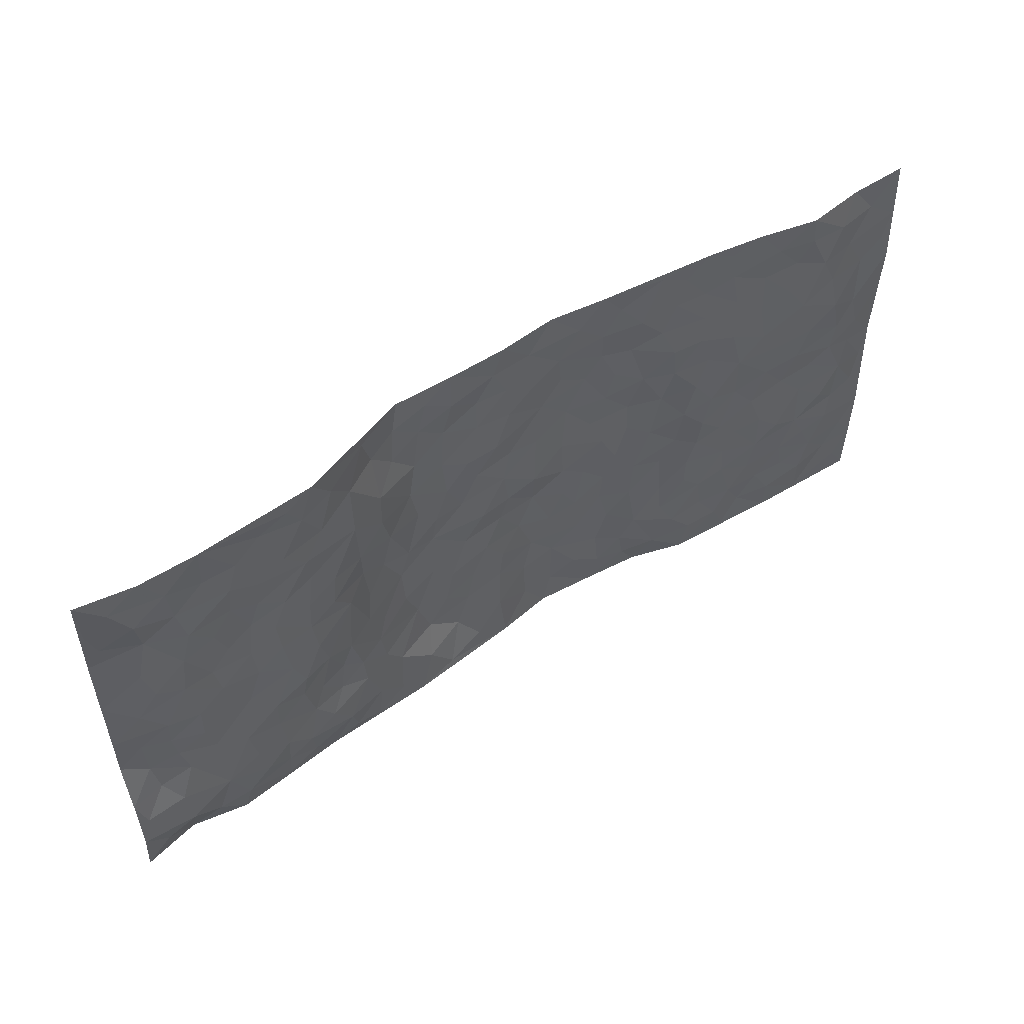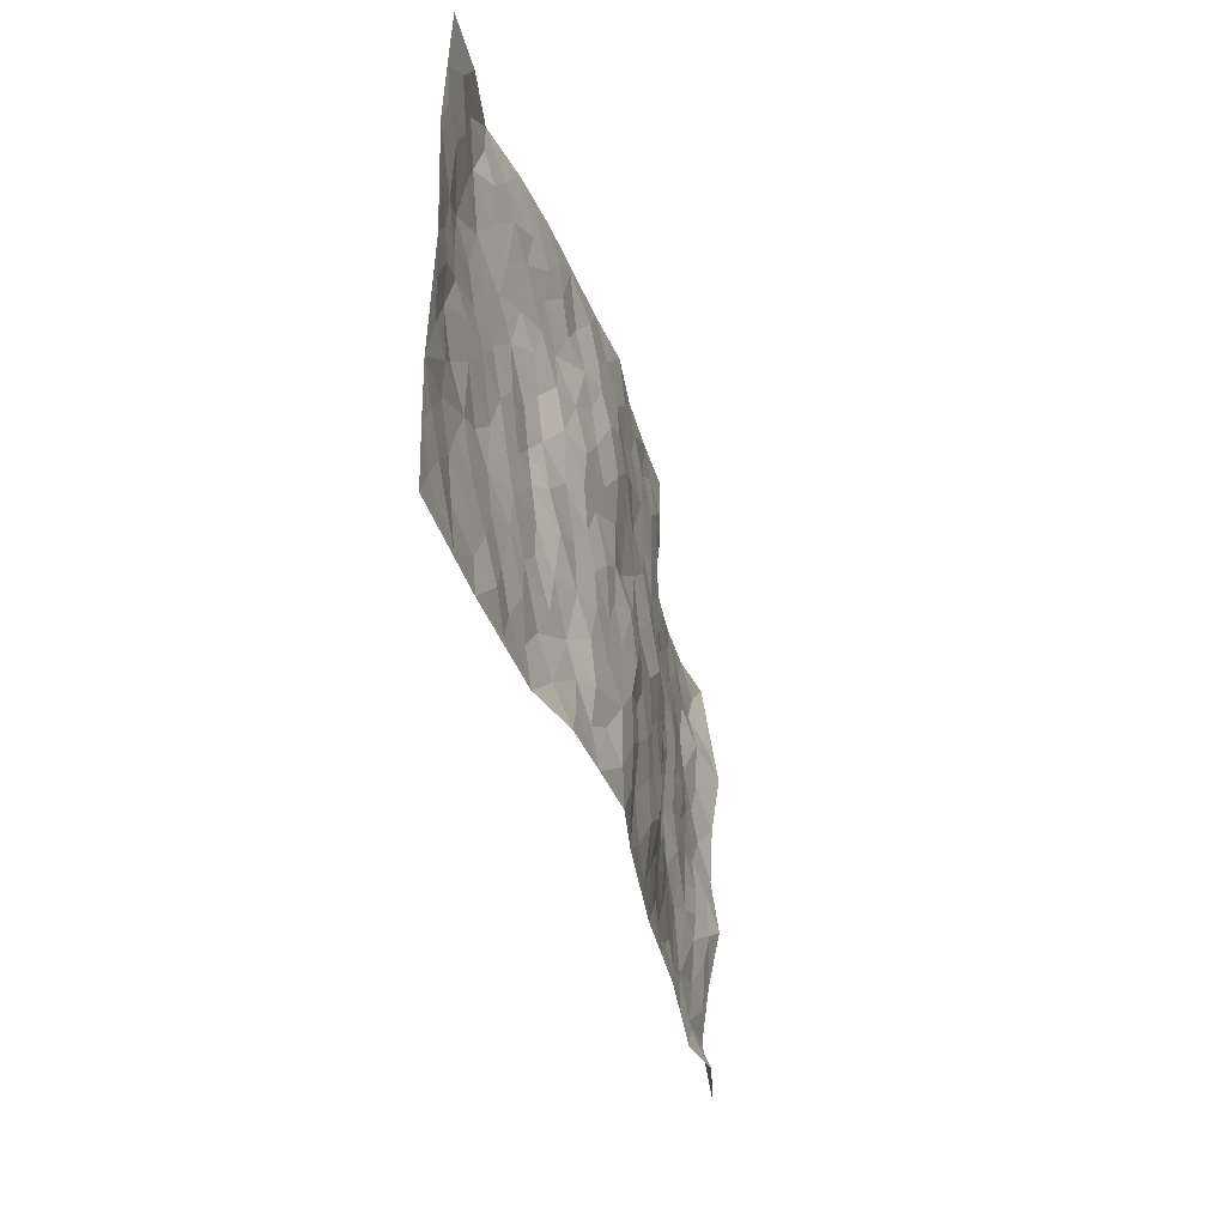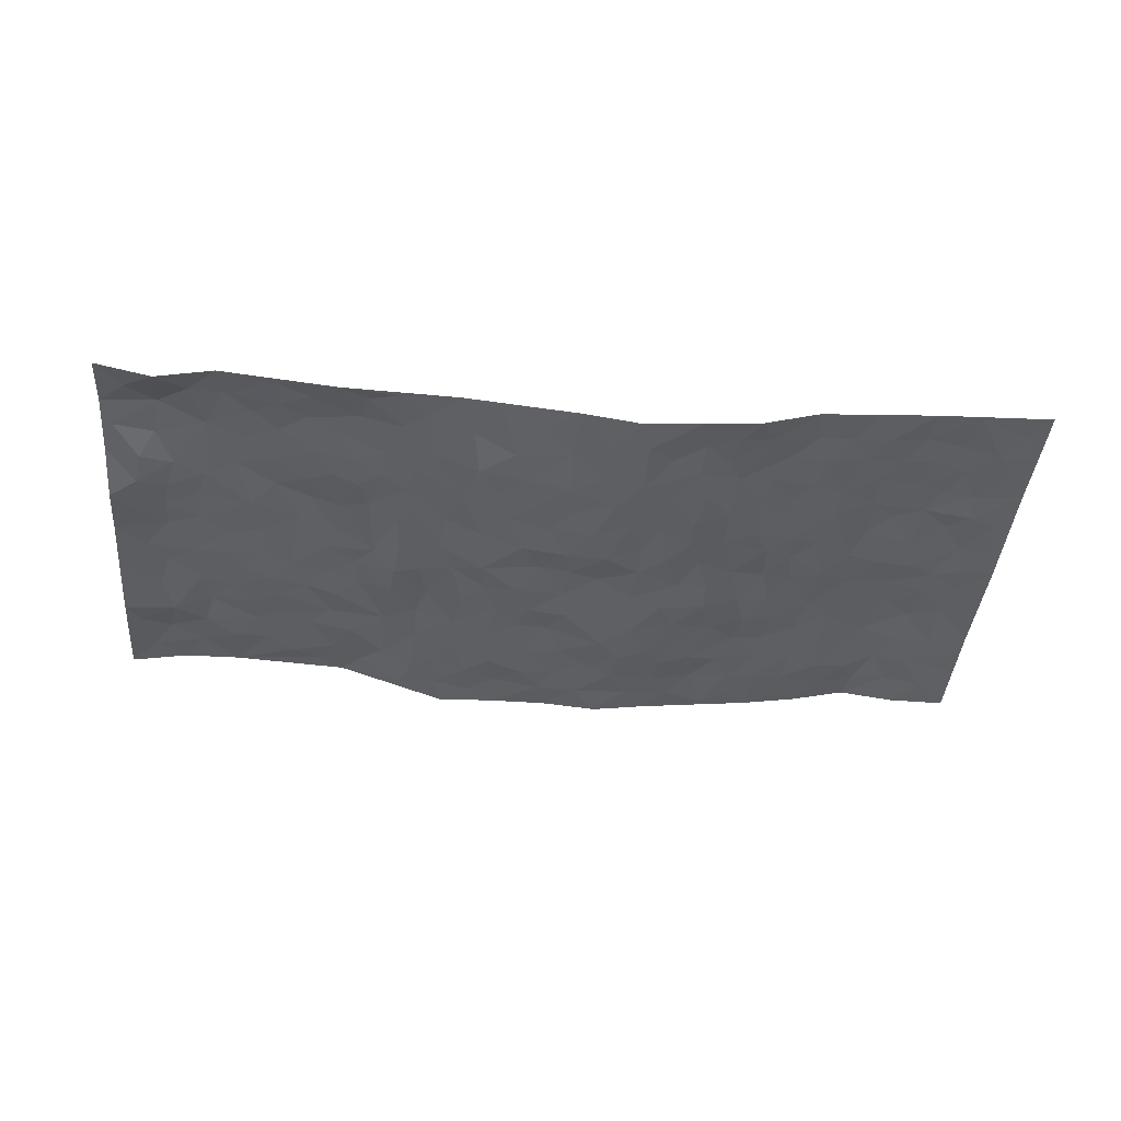
<metadata>
{"format":"obj","ext":"obj","renderer":"f3d","projection":"perspective","resolution":1024,"background":"white","views":[{"elev":53.6,"azim":-34.8,"up":"+Y"},{"elev":-36.7,"azim":103.4,"up":"+Y"},{"elev":-39.7,"azim":-5.1,"up":"+Z"}]}
</metadata>
<code>
v -0.9814 0.006188 0.02397
v -0.9772 0.9942 0.02362
v 0.9766 0.002577 0.03108
v 0.9785 0.9972 0.02249
v -0.7937 0.3922 0.03165
v -0.9778 0.4997 0.01432
v -0.8548 0.3575 0.02265
v 0.00126 0.002293 -0.03616
v -0.9777 0.2531 0.02413
v -0.9187 0.3377 0.00905
v -0.7361 0.002031 0.01984
v -0.981 0.1299 0.04156
v -0.7074 0.2927 0.03829
v -0.8596 0.01041 0.0004733
v -0.838 0.2884 0.02613
v -0.4891 0.003306 -0.003843
v -0.9581 0.191 0.0333
v -0.2925 0.1672 -0.01623
v -0.7734 0.3217 0.0287
v -0.8629 0.1215 0.04383
v -0.9257 0.06857 0.02776
v -0.7965 0.06609 0.02699
v -0.6708 0.126 0.03477
v -0.7237 0.07426 0.03238
v -0.8729 0.2089 0.03815
v -0.9076 0.2703 0.01926
v -0.7677 0.1772 0.04141
v -0.6897 0.2092 0.03834
v -0.8627 0.4876 0.03029
v -0.975 0.3752 -0.001893
v -0.7319 0.9951 0.04677
v -0.5341 0.2218 0.01944
v 0.2599 0.1575 -0.03964
v -0.9716 0.7476 -0.01154
v -0.3666 0.3924 -0.01161
v -0.7797 0.751 0.03472
v -0.7968 0.8288 0.03167
v -0.577 0.4415 0.0305
v -0.597 0.6048 0.02312
v -0.4837 0.9965 0.03399
v -0.9521 0.6861 0.004566
v -0.6584 0.5613 0.02237
v -0.387 0.7527 0.004948
v -0.5073 0.2795 0.01182
v -0.4582 0.2245 0.005475
v -0.4924 0.1617 0.01962
v -0.4456 0.6357 0.00904
v -0.3676 0.5592 -0.01729
v 0.1659 0.4734 -0.05023
v -0.333 0.2208 -0.01211
v -0.2122 0.6101 -0.04358
v -0.3743 0.6285 -0.008649
v -0.3003 0.05833 -0.008588
v -0.6243 0.7093 0.02024
v -0.3932 0.1941 0.001725
v -0.8705 0.6175 0.03154
v -0.03855 0.3483 -0.05003
v 0.05698 0.3395 -0.06283
v 0.2972 0.4513 -0.03278
v -0.09624 0.5511 -0.05414
v -0.1668 0.5555 -0.04696
v 0.09217 0.6304 -0.05111
v -0.6287 0.3456 0.03505
v -0.7465 0.5728 0.02375
v -0.9461 0.8072 0.004948
v -0.5572 0.1283 0.02646
v -0.366 0.0131 -0.006586
v -0.7928 0.4656 0.03115
v -0.6147 0.1715 0.02987
v -0.6139 0.0188 0.01143
v -0.2431 0.002418 -0.01233
v -0.6141 0.08813 0.02087
v -0.5451 0.05331 0.01248
v -0.4295 0.03749 0.003441
v -0.4481 0.1035 0.01625
v -0.889 0.6854 0.023
v -0.9666 0.8708 0.008286
v -0.7338 0.5082 0.02871
v -0.0004149 0.999 -0.03796
v -0.8004 0.6739 0.03204
v -0.5583 0.3146 0.02407
v -0.5079 0.4605 0.02518
v 0.006116 0.5712 -0.04571
v -0.05055 0.4826 -0.0431
v 0.002442 0.42 -0.05662
v -0.1245 0.1274 -0.04451
v -0.5662 0.6691 0.02109
v -0.9143 0.5621 0.02775
v -0.7294 0.6897 0.028
v -0.4474 0.2967 0.001125
v -0.6278 0.2668 0.03095
v -0.4985 0.6876 0.01264
v -0.1755 0.4847 -0.05332
v -0.2652 0.4353 -0.04099
v -0.6444 0.6479 0.01692
v -0.009777 0.1176 -0.04117
v -0.4127 0.5097 0.001685
v -0.343 0.2876 -0.01491
v -0.2428 0.5031 -0.041
v -0.1821 0.3817 -0.04454
v -0.9765 0.6244 0.00781
v -0.7025 0.6215 0.02312
v -0.8114 0.5788 0.03049
v -0.3602 0.1105 0.0004221
v -0.5177 0.5323 0.02025
v -0.6787 0.405 0.02321
v -0.1312 0.3238 -0.0469
v -0.1505 0.2487 -0.0452
v -0.5143 0.6109 0.02093
v 0.1086 0.7296 -0.0559
v -0.003236 0.215 -0.05119
v -0.07342 0.273 -0.05187
v 0.004996 0.2886 -0.04977
v -0.4264 0.3631 0.006809
v -0.1982 0.1827 -0.04424
v -0.6503 0.4869 0.02516
v -0.5515 0.3803 0.03302
v -0.4876 0.3909 0.02164
v -0.3099 0.5237 -0.03252
v -0.2606 0.3495 -0.03626
v -0.3559 0.4663 -0.01851
v -0.2284 0.27 -0.04349
v -0.09212 0.4114 -0.0528
v -0.5909 0.5306 0.02767
v -0.09251 0.1978 -0.04885
v -0.2122 0.09405 -0.02302
v -0.3977 0.2576 -0.002833
v -0.9246 0.4376 0.01383
v -0.8648 0.4203 0.02455
v 0.09228 0.4229 -0.0605
v 0.2091 0.2376 -0.04867
v 0.08263 0.5159 -0.04094
v 0.01904 0.4877 -0.04809
v 0.1661 0.3927 -0.04882
v 0.7898 0.4976 0.03517
v 0.2206 0.4335 -0.04797
v 0.267 0.3134 -0.04254
v 0.1605 0.5672 -0.04922
v 0.1229 0.9995 -0.04786
v -0.2929 0.6186 -0.02387
v 0.4238 0.8802 -0.01693
v 0.4893 0.9985 -0.006323
v -0.2156 0.78 -0.04249
v -0.0589 0.8646 -0.04869
v -0.3227 0.3478 -0.02322
v -0.4555 0.5651 0.01323
v -0.07306 0.05317 -0.03448
v -0.1567 0.02256 -0.02381
v 0.1232 0.002054 -0.05452
v 0.01318 0.8607 -0.04479
v -0.0167 0.6996 -0.04035
v 0.4184 0.1976 -0.002387
v 0.341 0.2901 -0.02685
v 0.5882 0.5274 0.02029
v 0.5205 0.5478 0.01933
v 0.4512 0.1362 0.007441
v 0.5189 0.2288 0.0125
v 0.4139 0.3624 -0.01659
v 0.02243 0.6408 -0.0501
v -0.0598 0.6273 -0.04939
v -0.1476 0.729 -0.0466
v -0.08708 0.6927 -0.04323
v -0.06073 0.7913 -0.04578
v -0.1375 0.6325 -0.0464
v 0.02065 0.775 -0.0468
v 0.2446 0.999 -0.03166
v -0.01923 0.9273 -0.04415
v -0.2706 0.8448 -0.03438
v -0.2008 0.8794 -0.04311
v -0.3136 0.7796 -0.01375
v -0.247 0.9971 -0.04311
v -0.2298 0.6953 -0.04072
v -0.3156 0.6989 -0.0114
v -0.141 0.8293 -0.04746
v -0.1237 0.9978 -0.03873
v 0.2188 0.7466 -0.05394
v 0.1744 0.6672 -0.05738
v 0.3283 0.5953 -0.03889
v 0.2612 0.5231 -0.03831
v 0.2661 0.6662 -0.04036
v 0.4219 0.7448 -0.00536
v 0.3551 0.6837 -0.02493
v 0.2853 0.7338 -0.03647
v 0.06843 0.9299 -0.04632
v 0.07882 0.8235 -0.04566
v 0.1455 0.8586 -0.04875
v 0.2503 0.8739 -0.03908
v 0.3211 0.794 -0.0318
v 0.2328 0.5956 -0.04629
v -0.8804 0.8627 0.035
v -0.6796 0.8148 0.0314
v -0.8645 0.7726 0.01576
v -0.8557 0.9937 0.04406
v -0.9206 0.935 0.03318
v -0.8085 0.9173 0.04039
v -0.7308 0.8832 0.0309
v -0.6021 0.9279 0.02974
v -0.6594 0.884 0.03273
v -0.6849 0.7444 0.02552
v -0.5575 0.8131 0.02546
v -0.6192 0.7796 0.02664
v -0.5071 0.8995 0.02414
v -0.3883 0.8767 0.002266
v -0.5408 0.9582 0.03392
v -0.4624 0.8146 0.009924
v -0.4375 0.9344 0.02107
v -0.3451 0.9714 -0.01381
v -0.5086 0.7595 0.02206
v -0.3217 0.8998 -0.02449
v -0.2609 0.9292 -0.03887
v 0.1565 0.7856 -0.05496
v 0.255 0.8051 -0.04551
v 0.188 0.9339 -0.03906
v 0.3922 0.8124 -0.01916
v 0.3356 0.8811 -0.01844
v 0.381 0.9828 -0.01823
v 0.2887 0.9382 -0.03262
v 0.4414 0.9482 -0.01397
v 0.3788 0.4939 -0.0151
v 0.3263 0.5289 -0.03363
v 0.4802 0.6051 0.0084
v 0.4311 0.6652 -0.01053
v 0.4061 0.5884 -0.01869
v 0.3497 0.1912 -0.01263
v 0.4779 0.3358 0.006584
v 0.4558 0.5233 0.005488
v 0.346 0.3882 -0.02308
v -0.125 0.9138 -0.0362
v -0.1852 0.9569 -0.0371
v 0.318 0.1338 -0.02135
v 0.6085 0.01619 0.01459
v 0.2013 0.3331 -0.04761
v 0.2716 0.3848 -0.03963
v 0.5799 0.249 0.0198
v 0.7324 0.9978 0.03973
v 0.9778 0.2521 0.03532
v 0.4907 0.8125 -0.001536
v 0.7157 0.4882 0.03108
v 0.4863 0.7475 0.003261
v 0.9776 0.5005 0.02666
v 0.6652 0.2952 0.03257
v 0.5052 0.4688 0.01594
v 0.7749 0.3122 0.03852
v 0.5581 0.4167 0.01612
v 0.486 0.003105 0.005417
v 0.09002 0.2517 -0.06064
v 0.5009 0.07815 0.01215
v 0.1343 0.3186 -0.05456
v 0.4142 0.2677 -0.007745
v 0.8719 0.2668 0.04231
v 0.6385 0.4628 0.02493
v 0.5741 0.08355 0.01842
v 0.4478 0.4271 -0.006007
v 0.6044 0.3728 0.01996
v 0.2871 0.2327 -0.03752
v 0.4744 0.2728 0.008038
v 0.2629 0.07898 -0.03281
v 0.3676 0.004133 -0.02922
v 0.2447 0.002824 -0.04269
v 0.2002 0.1149 -0.04267
v 0.06806 0.1692 -0.05839
v 0.1455 0.1895 -0.05688
v 0.6087 0.149 0.0217
v 0.7746 0.4238 0.03622
v 0.7454 0.2227 0.03266
v 0.6478 0.08269 0.0161
v 0.6658 0.3857 0.03183
v 0.7143 0.3403 0.04
v 0.8839 0.3276 0.03616
v 0.743 0.568 0.04154
v 0.6891 0.1475 0.02364
v 0.7609 0.1516 0.03057
v 0.8382 0.3686 0.04415
v 0.9411 0.3508 0.03458
v 0.8852 0.4396 0.04307
v 0.579 0.3141 0.01596
v 0.818 0.1075 0.03744
v 0.331 0.0644 -0.02552
v 0.4079 0.06982 -0.00635
v 0.07099 0.07735 -0.05529
v 0.1431 0.07229 -0.05681
v 0.9793 0.7487 0.03332
v 0.7286 0.08101 0.02901
v 0.6516 0.2172 0.0277
v 0.9597 0.4255 0.03073
v 0.9058 0.5095 0.03455
v 0.806 0.2519 0.0403
v 0.5292 0.1495 0.01042
v 0.7312 0.003606 0.02258
v 0.4996 0.3951 0.009157
v 0.9378 0.06513 0.03325
v 0.9776 0.1273 0.03356
v 0.838 0.182 0.03862
v 0.8966 0.1262 0.03262
v 0.8268 0.0108 0.02643
v 0.9361 0.1899 0.03497
v 0.6631 0.5565 0.03315
v 0.6895 0.6335 0.03902
v 0.5818 0.6371 0.02793
v 0.8259 0.6915 0.05135
v 0.6306 0.7719 0.02397
v 0.9569 0.6247 0.03231
v 0.7661 0.6421 0.04668
v 0.8545 0.5955 0.04195
v 0.7321 0.7445 0.04623
v 0.8451 0.5311 0.04029
v 0.916 0.5742 0.03776
v 0.8921 0.6594 0.04115
v 0.6376 0.6933 0.0344
v 0.5635 0.7249 0.01885
v 0.508 0.6754 0.007192
v 0.8533 0.8513 0.03333
v 0.7131 0.8708 0.02532
v 0.8118 0.7764 0.04286
v 0.8977 0.7769 0.034
v 0.7802 0.8439 0.04268
v 0.976 0.8729 0.02787
v 0.6935 0.8028 0.03257
v 0.9547 0.8102 0.02997
v 0.7409 0.931 0.03739
v 0.855 0.9971 0.02349
v 0.6115 0.9984 0.01268
v 0.821 0.9252 0.03815
v 0.9071 0.9267 0.02552
v 0.6612 0.9342 0.0227
v 0.5571 0.9016 0.002742
v 0.4922 0.8815 -0.008802
v 0.5506 0.9698 0.001652
v 0.5698 0.8221 0.007795
v 0.6371 0.8605 0.0133
f 29 6 128
f 12 21 20
f 26 10 9
f 55 45 46
f 27 19 15
f 26 9 17
f 101 6 88
f 12 1 21
f 7 15 19
f 125 86 96
f 84 123 85
f 129 29 128
f 25 27 15
f 12 20 17
f 73 75 66
f 22 14 11
f 26 17 25
f 9 12 17
f 25 15 26
f 5 129 7
f 52 146 48
f 55 18 50
f 7 19 5
f 20 27 25
f 124 82 105
f 41 76 34
f 20 14 22
f 14 20 21
f 14 21 1
f 24 22 11
f 24 27 22
f 72 66 69
f 69 32 91
f 70 24 11
f 24 23 27
f 17 20 25
f 27 20 22
f 10 15 7
f 10 26 15
f 23 28 27
f 27 13 19
f 28 23 69
f 13 27 28
f 119 121 94
f 10 7 129
f 6 30 128
f 9 10 30
f 36 192 80
f 80 102 89
f 118 81 44
f 64 103 78
f 115 126 86
f 45 32 46
f 91 63 13
f 129 68 29
f 95 87 54
f 95 54 199
f 202 40 204
f 82 97 105
f 29 88 6
f 18 55 104
f 148 126 71
f 38 82 124
f 50 18 122
f 117 82 38
f 5 19 106
f 82 117 118
f 80 64 102
f 127 45 55
f 194 77 190
f 98 35 114
f 39 124 105
f 127 50 98
f 106 19 13
f 66 75 46
f 39 95 42
f 63 117 38
f 95 89 102
f 101 56 76
f 51 140 99
f 18 53 126
f 62 83 132
f 45 127 90
f 112 113 57
f 103 29 68
f 130 85 58
f 109 39 105
f 35 94 121
f 113 246 58
f 151 165 163
f 120 100 94
f 114 127 98
f 192 190 65
f 95 39 87
f 36 191 37
f 67 104 74
f 56 101 88
f 13 63 106
f 192 34 76
f 268 241 243
f 108 115 125
f 93 84 60
f 133 84 85
f 156 288 157
f 101 76 41
f 80 103 64
f 105 97 146
f 99 61 51
f 92 109 47
f 125 96 111
f 158 227 153
f 75 104 55
f 69 66 32
f 81 91 32
f 106 78 68
f 42 64 78
f 77 34 65
f 24 70 72
f 75 73 16
f 16 71 67
f 2 34 77
f 13 28 91
f 103 56 88
f 56 80 76
f 72 69 23
f 11 16 70
f 16 73 70
f 16 67 74
f 115 18 126
f 24 72 23
f 73 72 70
f 16 74 75
f 72 73 66
f 32 45 44
f 84 83 60
f 66 46 32
f 78 106 116
f 117 63 81
f 67 53 104
f 103 68 78
f 69 91 28
f 36 80 89
f 106 38 116
f 106 68 5
f 81 118 117
f 62 132 138
f 32 44 81
f 53 67 71
f 57 58 85
f 123 100 107
f 93 60 61
f 33 230 224
f 8 96 147
f 132 133 130
f 140 48 119
f 93 100 123
f 122 98 50
f 164 60 160
f 53 71 126
f 125 112 108
f 193 194 195
f 75 55 46
f 63 91 81
f 56 103 80
f 196 198 31
f 18 104 53
f 121 48 97
f 38 106 63
f 118 97 82
f 97 35 121
f 51 172 140
f 130 134 49
f 87 39 109
f 288 252 263
f 97 114 35
f 47 43 92
f 57 113 58
f 248 130 58
f 34 101 41
f 114 90 127
f 116 124 42
f 145 94 35
f 118 114 97
f 167 79 175
f 98 145 35
f 85 123 57
f 43 47 52
f 199 36 89
f 42 78 116
f 159 83 62
f 88 29 103
f 74 104 75
f 118 44 90
f 173 140 172
f 42 95 102
f 190 192 37
f 65 190 77
f 89 95 199
f 125 111 112
f 92 87 109
f 18 115 122
f 177 180 176
f 112 57 107
f 109 105 146
f 93 94 100
f 285 286 275
f 96 86 147
f 137 232 131
f 57 123 107
f 87 92 208
f 49 134 136
f 132 130 49
f 161 164 162
f 50 127 55
f 122 108 107
f 122 107 100
f 48 140 52
f 118 90 114
f 99 119 94
f 123 84 93
f 36 37 192
f 48 121 119
f 120 122 100
f 39 42 124
f 38 124 116
f 248 58 246
f 44 45 90
f 98 122 120
f 146 52 47
f 94 93 99
f 168 209 170
f 212 183 188
f 202 197 200
f 42 102 64
f 107 108 112
f 99 93 61
f 8 280 96
f 112 111 113
f 125 115 86
f 115 108 122
f 128 30 10
f 5 68 129
f 10 129 128
f 132 49 138
f 83 84 133
f 130 133 85
f 83 133 132
f 248 134 130
f 156 152 224
f 151 110 165
f 212 186 211
f 153 224 249
f 254 251 244
f 246 261 262
f 225 158 249
f 49 136 179
f 185 184 150
f 214 188 181
f 181 188 182
f 161 163 174
f 143 170 172
f 110 211 185
f 184 79 167
f 174 228 169
f 62 110 159
f 163 150 144
f 210 169 229
f 170 143 168
f 176 211 110
f 98 120 145
f 94 145 120
f 48 146 97
f 109 146 47
f 148 86 126
f 147 86 148
f 71 8 148
f 8 147 148
f 244 276 254
f 232 136 134
f 174 143 161
f 60 83 160
f 163 162 151
f 159 160 83
f 261 281 262
f 259 281 149
f 219 220 59
f 246 113 111
f 33 255 131
f 157 256 152
f 137 255 153
f 230 278 279
f 262 260 33
f 154 155 242
f 131 255 137
f 248 131 232
f 281 280 149
f 259 258 278
f 220 179 59
f 159 151 160
f 162 160 151
f 164 61 60
f 228 174 144
f 144 174 163
f 159 110 151
f 161 172 164
f 186 184 185
f 161 162 163
f 61 164 51
f 160 162 164
f 187 217 213
f 150 163 165
f 205 202 200
f 79 184 139
f 170 43 173
f 174 169 143
f 161 143 172
f 167 144 150
f 176 180 183
f 172 170 173
f 223 226 221
f 185 150 165
f 99 140 119
f 207 206 203
f 172 51 164
f 43 52 173
f 173 52 140
f 167 175 228
f 228 229 169
f 210 168 169
f 177 110 62
f 189 138 179
f 62 138 177
f 136 232 233
f 181 182 222
f 150 184 167
f 178 180 189
f 49 179 138
f 177 138 189
f 180 178 182
f 178 179 220
f 307 308 304
f 222 223 221
f 215 187 188
f 176 183 212
f 187 213 186
f 214 215 188
f 185 211 186
f 237 181 239
f 182 188 183
f 110 185 165
f 216 215 141
f 211 176 212
f 182 183 180
f 176 110 177
f 213 184 186
f 178 189 179
f 177 189 180
f 195 190 37
f 197 198 200
f 195 194 190
f 34 192 65
f 80 192 76
f 37 196 195
f 194 2 77
f 193 2 194
f 196 37 191
f 31 193 195
f 198 196 191
f 31 195 196
f 199 201 191
f 197 204 31
f 198 191 201
f 31 198 197
f 201 199 54
f 36 199 191
f 54 208 201
f 208 43 205
f 208 54 87
f 198 201 200
f 206 205 203
f 43 170 203
f 210 207 209
f 40 202 206
f 31 204 40
f 197 202 204
f 208 205 200
f 43 203 205
f 205 206 202
f 203 209 207
f 171 40 207
f 40 206 207
f 208 200 201
f 43 208 92
f 170 209 203
f 168 143 169
f 207 210 171
f 168 210 209
f 188 187 212
f 212 187 186
f 166 139 213
f 184 213 139
f 237 214 181
f 215 214 141
f 216 141 218
f 213 217 166
f 142 166 216
f 217 216 166
f 187 215 217
f 216 217 215
f 237 141 214
f 142 216 218
f 223 222 182
f 179 136 59
f 223 220 219
f 267 238 251
f 237 327 141
f 223 182 178
f 158 290 253
f 220 223 178
f 59 233 227
f 233 59 136
f 248 246 131
f 153 249 158
f 251 254 267
f 223 219 226
f 111 261 246
f 297 251 238
f 276 256 157
f 167 228 144
f 229 228 175
f 175 171 229
f 229 171 210
f 260 257 33
f 265 271 272
f 266 289 283
f 269 243 250
f 249 224 152
f 266 283 271
f 227 233 137
f 253 227 158
f 325 313 320
f 135 264 275
f 310 329 239
f 270 298 297
f 249 256 225
f 275 273 269
f 311 222 221
f 155 154 299
f 234 276 157
f 310 311 299
f 222 239 181
f 221 226 155
f 266 263 252
f 242 290 244
f 264 273 275
f 273 264 243
f 242 244 154
f 276 290 225
f 288 234 157
f 240 282 302
f 275 286 306
f 225 290 158
f 234 263 284
f 241 254 276
f 233 232 137
f 137 153 227
f 264 135 238
f 244 251 154
f 260 259 257
f 227 253 219
f 33 224 255
f 154 297 299
f 240 302 307
f 297 154 251
f 264 268 243
f 253 226 219
f 271 284 263
f 277 294 293
f 290 242 253
f 241 234 284
f 59 227 219
f 242 155 226
f 252 245 231
f 157 152 156
f 257 230 33
f 152 256 249
f 278 230 257
f 262 33 131
f 224 153 255
f 259 278 257
f 134 248 232
f 230 279 224
f 96 261 111
f 261 96 280
f 280 281 261
f 246 262 131
f 252 247 245
f 268 267 241
f 283 277 272
f 288 247 252
f 275 274 285
f 295 291 294
f 267 268 264
f 263 234 288
f 309 310 299
f 290 276 244
f 283 272 271
f 267 254 241
f 265 243 241
f 236 240 285
f 297 238 270
f 303 305 298
f 241 276 234
f 221 155 299
f 272 277 293
f 250 243 287
f 286 285 240
f 284 271 265
f 271 263 266
f 295 3 291
f 225 256 276
f 241 284 265
f 289 266 231
f 3 292 291
f 321 235 323
f 293 294 296
f 279 278 258
f 245 279 258
f 279 156 224
f 260 281 259
f 280 8 149
f 262 281 260
f 231 266 252
f 267 264 238
f 306 304 270
f 283 289 295
f 243 269 273
f 236 269 250
f 294 292 296
f 274 236 285
f 269 274 275
f 250 287 293
f 245 289 231
f 236 274 269
f 156 279 247
f 242 226 253
f 247 279 245
f 243 265 287
f 288 156 247
f 265 272 293
f 296 292 236
f 293 287 265
f 295 294 277
f 277 283 295
f 236 250 296
f 289 3 295
f 292 294 291
f 293 296 250
f 300 304 308
f 325 320 235
f 329 330 326
f 270 304 303
f 270 303 298
f 309 305 301
f 135 306 270
f 299 297 298
f 298 309 299
f 238 135 270
f 300 314 305
f 303 300 305
f 304 306 307
f 300 303 304
f 282 319 315
f 322 325 235
f 275 306 135
f 307 306 286
f 240 307 286
f 308 307 302
f 302 282 308
f 308 282 315
f 305 309 298
f 310 309 301
f 310 301 329
f 310 239 311
f 222 311 239
f 299 311 221
f 319 312 315
f 312 323 316
f 301 305 318
f 305 314 316
f 300 308 315
f 316 314 312
f 312 314 315
f 315 314 300
f 323 312 324
f 316 313 318
f 282 4 317
f 330 313 325
f 4 321 324
f 235 320 323
f 282 317 319
f 312 319 317
f 326 325 322
f 316 320 313
f 316 318 305
f 142 218 327
f 327 218 141
f 316 323 320
f 324 312 317
f 4 324 317
f 321 323 324
f 318 313 330
f 328 326 322
f 326 327 329
f 329 327 237
f 326 328 327
f 322 142 328
f 327 328 142
f 329 237 239
f 301 318 330
f 326 330 325
f 330 329 301

</code>
